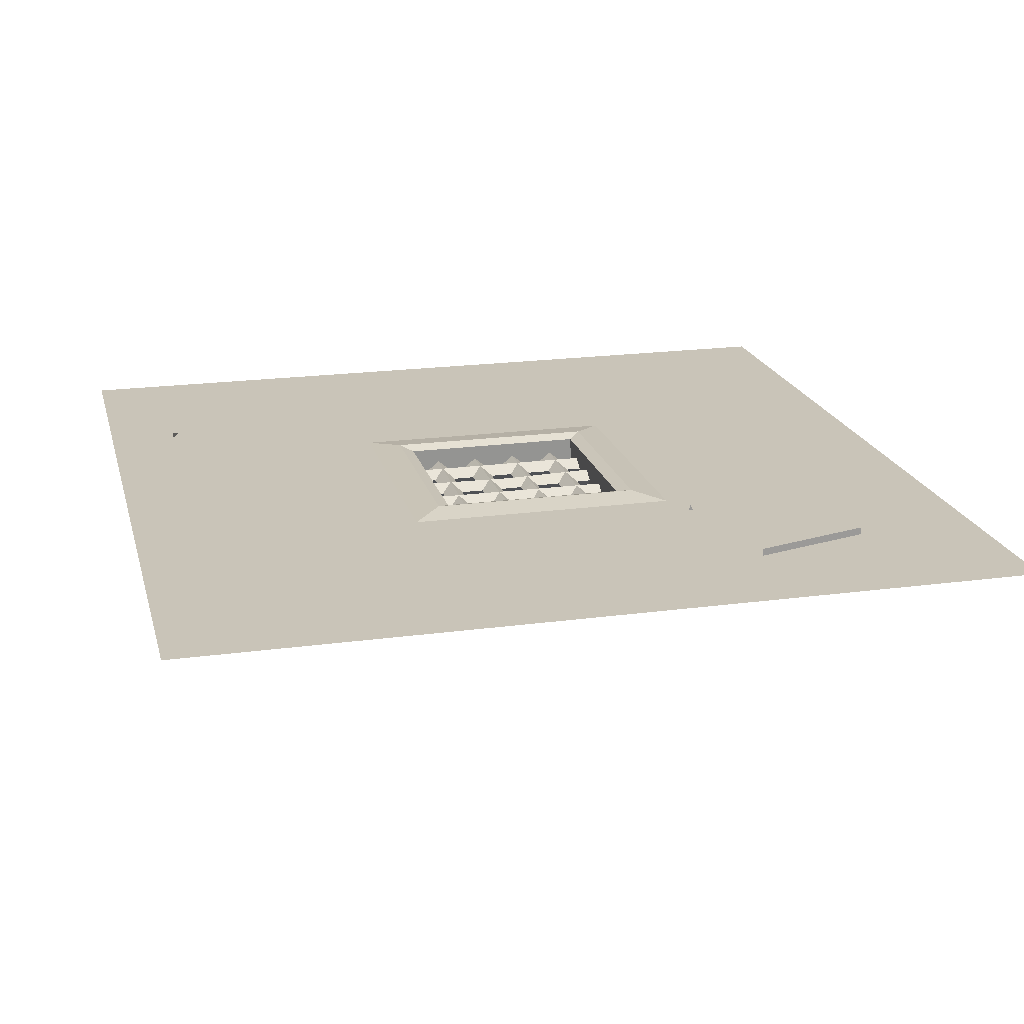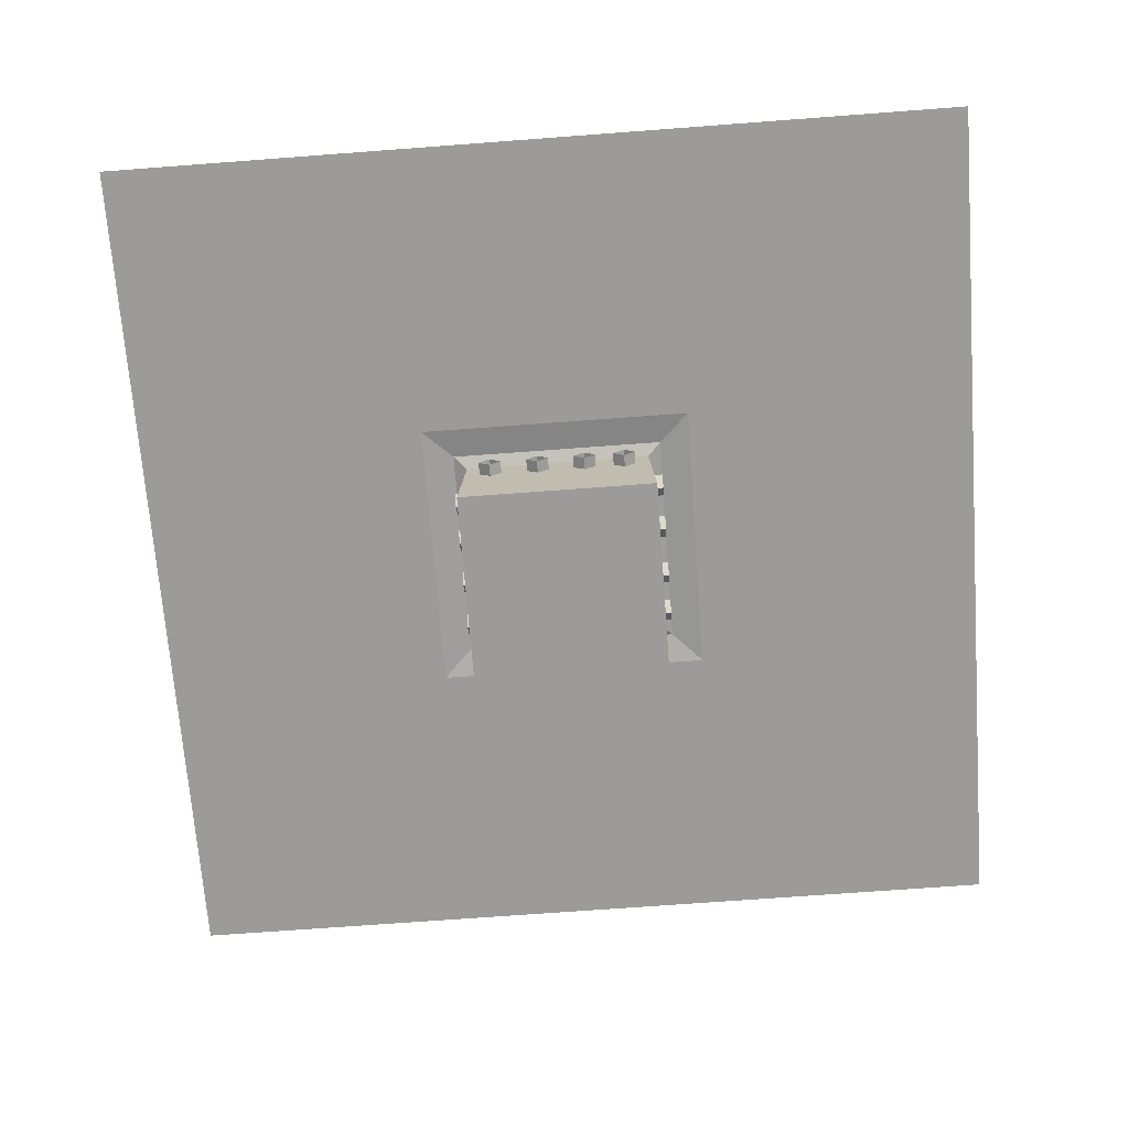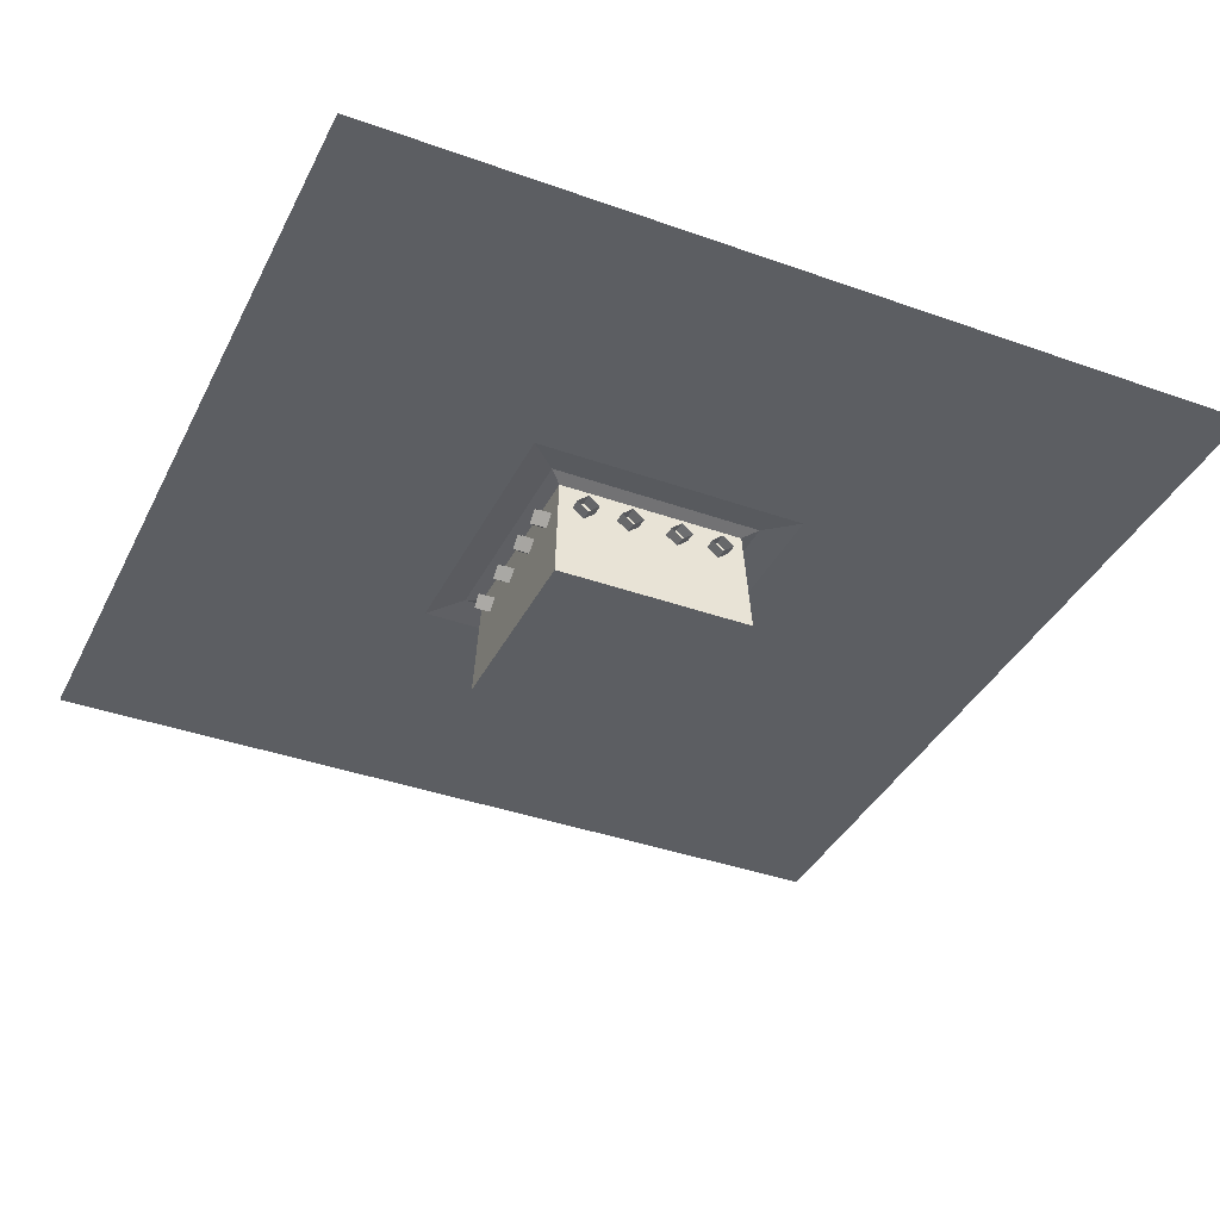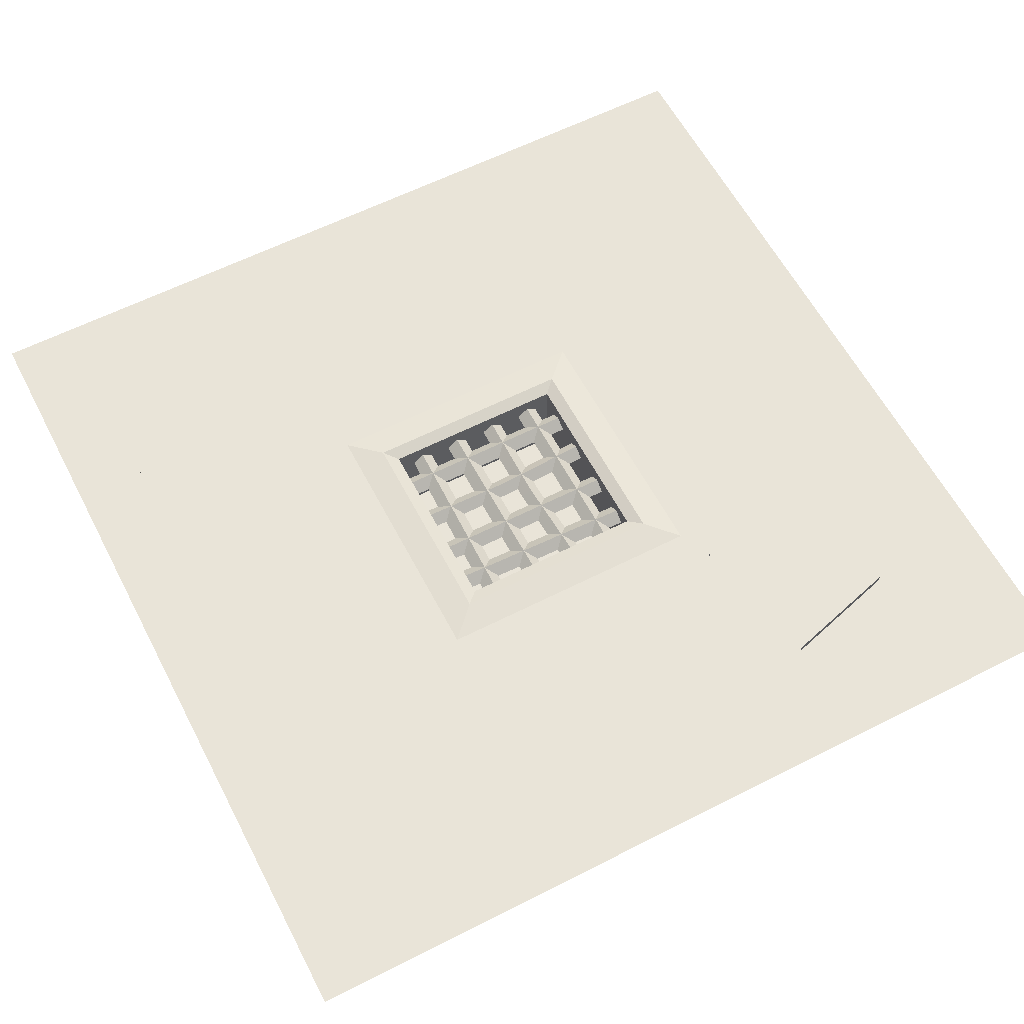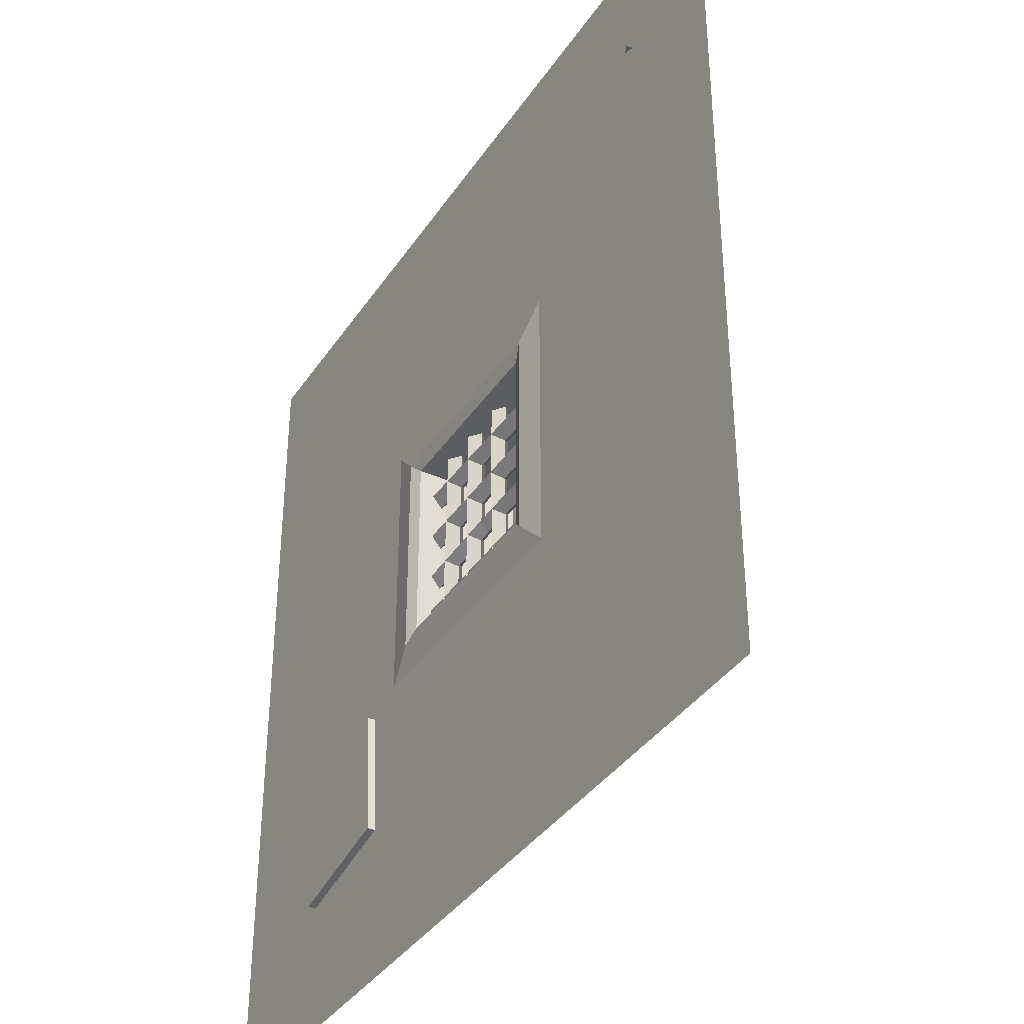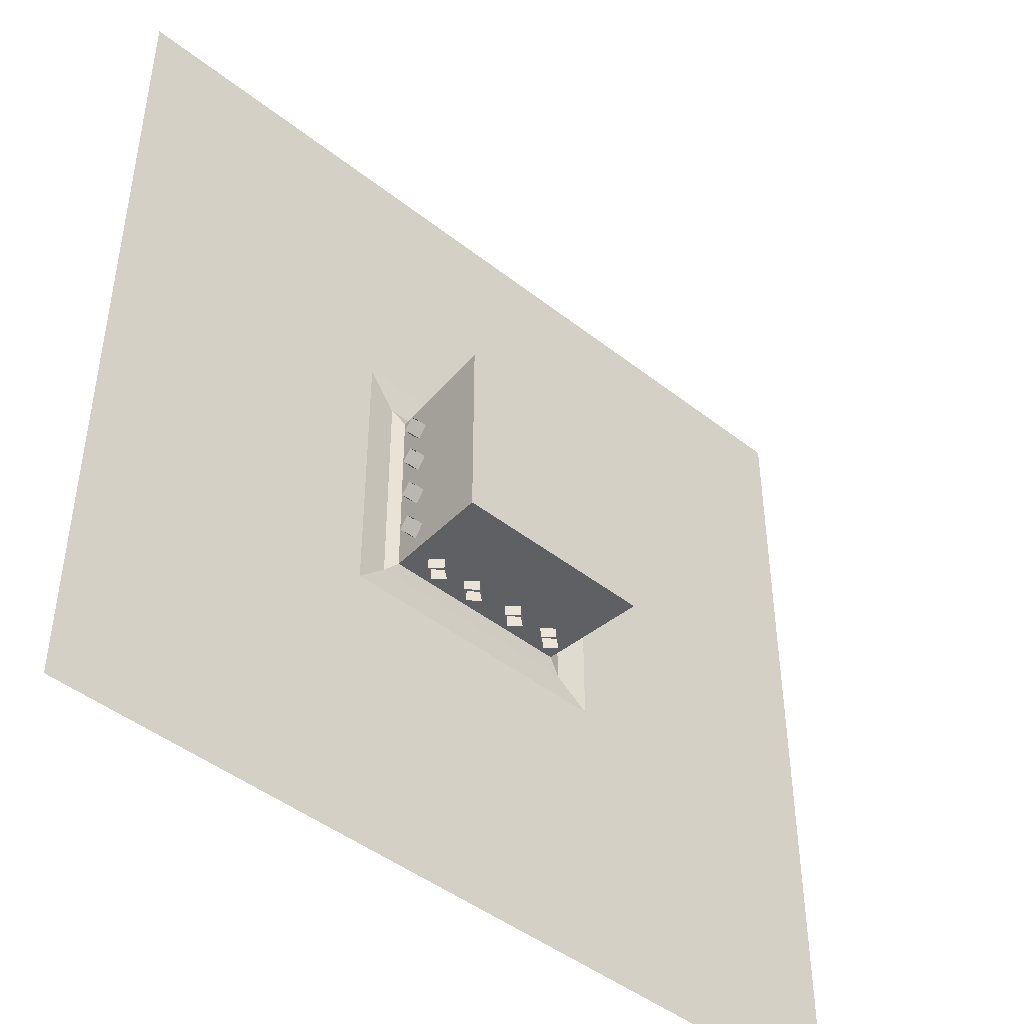
<metadata>
{"format":"obj","ext":"obj","renderer":"f3d","projection":"perspective","resolution":1024,"background":"white","views":[{"elev":20.1,"azim":76.0,"up":"+Y"},{"elev":-69.9,"azim":94.3,"up":"+Y"},{"elev":-38.1,"azim":155.6,"up":"+Y"},{"elev":60.3,"azim":62.5,"up":"+Y"},{"elev":-37.3,"azim":-119.8,"up":"+Z"},{"elev":-45.6,"azim":-42.1,"up":"+Z"}]}
</metadata>
<code>
g dungeon-floor-hole
v 0.4999 0.02056 -0.4999
v 0.439 0 -0.439
v -0.439 0 -0.439
v -0.4999 0.02056 -0.4999
v -1.457 0.004753 1.465
v -1.457 0.03525 1.465
v -0.9698 0.03525 1.677
v -0.9698 0.004753 1.677
v -1.365 0.03525 1.161
v -0.9663 0.03525 0.9883
v -0.7509 0.03525 1.239
v -1.457 0.03525 1.465
v -0.9698 0.03525 1.677
v 1.328 0.002717 -1.401
v 1.485 0.002717 -0.8416
v 1.485 0.03728 -0.8416
v 1.328 0.03728 -1.401
v 0.7693 0.002717 -1.286
v 1.328 0.002717 -1.401
v 1.328 0.03728 -1.401
v 0.7693 0.03728 -1.286
v 0.7693 0.002717 -1.286
v 0.7693 0.03728 -1.286
v 0.812 0.03728 -0.7061
v 0.812 0.002717 -0.7061
v 0.7693 0.03728 -1.286
v 1.328 0.03728 -1.401
v 1.485 0.03728 -0.8416
v 0.812 0.03728 -0.7061
v 1.179 0.03728 -0.6609
v 0.9704 0.03728 0.9301
v 1.094 0.03728 0.8641
v 1.267 0.03728 1.033
v 0.9285 0.03728 1.081
v 1.066 0.03728 1.202
v -0.4999 0.02056 -0.4999
v -0.6416 0 -0.6416
v 0.6416 0 -0.6416
v 0.4999 0.02056 -0.4999
v 0.4999 0.02056 -0.4999
v 0.6416 0 -0.6416
v 0.6416 0 0.6416
v 0.4999 0.02056 0.4999
v 0.4999 0.02056 0.4999
v 0.6416 0 0.6416
v -0.6416 0 0.6416
v -0.4999 0.02056 0.4999
v -0.4999 0.02056 0.4999
v -0.439 0 0.439
v 0.439 0 0.439
v 0.4999 0.02056 0.4999
v 0.4999 0.02056 0.4999
v 0.439 0 0.439
v 0.439 0 -0.439
v 0.4999 0.02056 -0.4999
v -0.4999 0.02056 -0.4999
v -0.439 0 -0.439
v -0.439 0 0.439
v -0.4999 0.02056 0.4999
v 0.439 0 0.439
v 0.4642 -0.5 0.4642
v 0.4642 -0.5 -0.4642
v 0.439 0 -0.439
v -0.439 0 -0.439
v -0.4642 -0.5 -0.4642
v -0.4642 -0.5 0.4642
v -0.439 0 0.439
v 0.439 0 -0.439
v 0.4642 -0.5 -0.4642
v -0.4642 -0.5 -0.4642
v -0.439 0 -0.439
v -0.439 0 0.439
v -0.4642 -0.5 0.4642
v 0.4642 -0.5 0.4642
v 0.439 0 0.439
v -0.4642 -0.5 -0.4642
v 0.4642 -0.5 -0.4642
v 0.4642 -0.5 0.4642
v -0.4642 -0.5 0.4642
v -0.4999 0.02056 0.4999
v -0.6416 0 0.6416
v -0.6416 0 -0.6416
v -0.4999 0.02056 -0.4999
v -0.3171 -0.06958 0.498
v -0.3171 -0.06958 -0.4981
v -0.2648 -0.1136 -0.4981
v -0.2648 -0.1136 0.498
v -0.3693 -0.1136 0.498
v -0.3171 -0.1576 0.498
v -0.3171 -0.1576 -0.4981
v -0.3693 -0.1136 -0.4981
v -0.3171 -0.06958 0.498
v -0.3693 -0.1136 0.498
v -0.3693 -0.1136 -0.4981
v -0.3171 -0.06958 -0.4981
v -0.2648 -0.1136 -0.4981
v -0.3171 -0.1576 -0.4981
v -0.3171 -0.1576 0.498
v -0.2648 -0.1136 0.498
v -0.09387 -0.07417 -2.373e-05
v -0.119 -0.06958 -0.4981
v -0.06693 -0.1136 -0.4986
v -0.04648 -0.1136 -0.001018
v -0.1403 -0.1136 0.0009505
v -0.09387 -0.153 -2.373e-05
v -0.119 -0.1576 -0.4981
v -0.1715 -0.1136 -0.4975
v -0.09387 -0.07417 -2.373e-05
v -0.1403 -0.1136 0.0009505
v -0.1715 -0.1136 -0.4975
v -0.119 -0.06958 -0.4981
v -0.04648 -0.1136 -0.001018
v -0.0985 -0.1576 0.498
v -0.04645 -0.1136 0.4964
v -0.09387 -0.153 -2.373e-05
v -0.06693 -0.1136 -0.4986
v -0.119 -0.1576 -0.4981
v 0.1163 -0.06958 0.498
v 0.1163 -0.06958 -0.4981
v 0.1685 -0.1136 -0.4981
v 0.1685 -0.1136 0.498
v 0.06399 -0.1136 0.498
v 0.1163 -0.1576 0.498
v 0.1163 -0.1576 -0.4981
v 0.06399 -0.1136 -0.4981
v 0.1163 -0.06958 0.498
v 0.06399 -0.1136 0.498
v 0.06399 -0.1136 -0.4981
v 0.1163 -0.06958 -0.4981
v 0.1685 -0.1136 -0.4981
v 0.1163 -0.1576 -0.4981
v 0.1163 -0.1576 0.498
v 0.1685 -0.1136 0.498
v -0.0985 -0.06958 0.498
v -0.1509 -0.1136 0.4996
v -0.1403 -0.1136 0.0009505
v -0.09387 -0.07417 -2.373e-05
v -0.1509 -0.1136 0.4996
v -0.0985 -0.1576 0.498
v -0.09387 -0.153 -2.373e-05
v -0.1403 -0.1136 0.0009505
v -0.0985 -0.06958 0.498
v -0.09387 -0.07417 -2.373e-05
v -0.04648 -0.1136 -0.001018
v -0.04645 -0.1136 0.4964
v 0.3031 -0.06958 0.4979
v 0.3264 -0.06958 -0.498
v 0.3787 -0.1136 -0.4972
v 0.3554 -0.1136 0.4988
v 0.2509 -0.1136 0.4971
v 0.3031 -0.1576 0.4979
v 0.3264 -0.1576 -0.498
v 0.2742 -0.1136 -0.4989
v 0.3031 -0.06958 0.4979
v 0.2509 -0.1136 0.4971
v 0.2742 -0.1136 -0.4989
v 0.3264 -0.06958 -0.498
v 0.3787 -0.1136 -0.4972
v 0.3264 -0.1576 -0.498
v 0.3031 -0.1576 0.4979
v 0.3554 -0.1136 0.4988
v -0.4932 -0.06958 -0.3215
v 0.503 -0.06958 -0.3215
v 0.503 -0.1136 -0.2692
v -0.4932 -0.1136 -0.2692
v -0.4932 -0.1136 -0.3738
v -0.4932 -0.1576 -0.3215
v 0.503 -0.1576 -0.3215
v 0.503 -0.1136 -0.3738
v -0.4932 -0.06958 -0.3215
v -0.4932 -0.1136 -0.3738
v 0.503 -0.1136 -0.3738
v 0.503 -0.06958 -0.3215
v 0.503 -0.1136 -0.2692
v 0.503 -0.1576 -0.3215
v -0.4932 -0.1576 -0.3215
v -0.4932 -0.1136 -0.2692
v 0.004914 -0.07417 -0.1073
v 0.503 -0.06958 -0.1325
v 0.5035 -0.1136 -0.08039
v 0.005908 -0.1136 -0.05994
v 0.00394 -0.1136 -0.1538
v 0.004914 -0.153 -0.1073
v 0.503 -0.1576 -0.1325
v 0.5024 -0.1136 -0.1849
v 0.004914 -0.07417 -0.1073
v 0.00394 -0.1136 -0.1538
v 0.5024 -0.1136 -0.1849
v 0.503 -0.06958 -0.1325
v 0.005908 -0.1136 -0.05994
v -0.4931 -0.1576 -0.112
v -0.4915 -0.1136 -0.05991
v 0.004914 -0.153 -0.1073
v 0.5035 -0.1136 -0.08039
v 0.503 -0.1576 -0.1325
v -0.4932 -0.06958 0.09858
v 0.503 -0.06958 0.09345
v 0.5033 -0.1136 0.1457
v -0.4929 -0.1136 0.1508
v -0.4934 -0.1136 0.04632
v -0.4932 -0.1576 0.09858
v 0.503 -0.1576 0.09345
v 0.5027 -0.1136 0.04119
v -0.4932 -0.06958 0.09858
v -0.4934 -0.1136 0.04632
v 0.5027 -0.1136 0.04119
v 0.503 -0.06958 0.09345
v 0.5033 -0.1136 0.1457
v 0.503 -0.1576 0.09345
v -0.4932 -0.1576 0.09858
v -0.4929 -0.1136 0.1508
v -0.4931 -0.06958 -0.112
v -0.4947 -0.1136 -0.1644
v 0.00394 -0.1136 -0.1538
v 0.004914 -0.07417 -0.1073
v -0.4947 -0.1136 -0.1644
v -0.4931 -0.1576 -0.112
v 0.004914 -0.153 -0.1073
v 0.00394 -0.1136 -0.1538
v -0.4931 -0.06958 -0.112
v 0.004914 -0.07417 -0.1073
v 0.005908 -0.1136 -0.05994
v -0.4915 -0.1136 -0.05991
v -0.4931 -0.06958 0.2987
v 0.5029 -0.06958 0.322
v 0.502 -0.1136 0.3742
v -0.4939 -0.1136 0.3509
v -0.4922 -0.1136 0.2464
v -0.4931 -0.1576 0.2987
v 0.5029 -0.1576 0.322
v 0.5038 -0.1136 0.2697
v -0.4931 -0.06958 0.2987
v -0.4922 -0.1136 0.2464
v 0.5038 -0.1136 0.2697
v 0.5029 -0.06958 0.322
v 0.502 -0.1136 0.3742
v 0.5029 -0.1576 0.322
v -0.4931 -0.1576 0.2987
v -0.4939 -0.1136 0.3509
v -0.6416 0 0.6416
v -2 0 2
v -2 0 -2
v -0.6416 0 -0.6416
v 0.6416 0 0.6416
v 2 0 -2
v 2 0 2
v 0.6416 0 -0.6416
f 2 1 3
f 3 1 4
f 6 5 7
f 7 5 8
f 10 9 11
f 12 11 9
f 13 11 12
f 15 14 16
f 16 14 17
f 19 18 20
f 20 18 21
f 23 22 24
f 24 22 25
f 27 26 28
f 29 28 26
f 30 28 29
f 32 31 33
f 34 33 31
f 35 33 34
f 37 36 38
f 38 36 39
f 41 40 42
f 42 40 43
f 45 44 46
f 46 44 47
f 49 48 50
f 50 48 51
f 53 52 54
f 54 52 55
f 57 56 58
f 58 56 59
f 61 60 62
f 62 60 63
f 65 64 66
f 66 64 67
f 69 68 70
f 70 68 71
f 73 72 74
f 74 72 75
f 77 76 78
f 78 76 79
f 81 80 82
f 82 80 83
f 85 84 86
f 86 84 87
f 89 88 90
f 90 88 91
f 93 92 94
f 94 92 95
f 97 96 98
f 98 96 99
f 101 100 102
f 102 100 103
f 105 104 106
f 106 104 107
f 109 108 110
f 110 108 111
f 113 112 114
f 115 112 113
f 115 116 112
f 117 116 115
f 119 118 120
f 120 118 121
f 123 122 124
f 124 122 125
f 127 126 128
f 128 126 129
f 131 130 132
f 132 130 133
f 135 134 136
f 136 134 137
f 139 138 140
f 140 138 141
f 143 142 144
f 144 142 145
f 147 146 148
f 148 146 149
f 151 150 152
f 152 150 153
f 155 154 156
f 156 154 157
f 159 158 160
f 160 158 161
f 163 162 164
f 164 162 165
f 167 166 168
f 168 166 169
f 171 170 172
f 172 170 173
f 175 174 176
f 176 174 177
f 179 178 180
f 180 178 181
f 183 182 184
f 184 182 185
f 187 186 188
f 188 186 189
f 191 190 192
f 193 190 191
f 193 194 190
f 195 194 193
f 197 196 198
f 198 196 199
f 201 200 202
f 202 200 203
f 205 204 206
f 206 204 207
f 209 208 210
f 210 208 211
f 213 212 214
f 214 212 215
f 217 216 218
f 218 216 219
f 221 220 222
f 222 220 223
f 225 224 226
f 226 224 227
f 229 228 230
f 230 228 231
f 233 232 234
f 234 232 235
f 237 236 238
f 238 236 239
f 241 240 242
f 242 240 243
f 241 244 240
f 242 243 245
f 246 244 241
f 245 243 247
f 246 247 244
f 245 247 246

</code>
